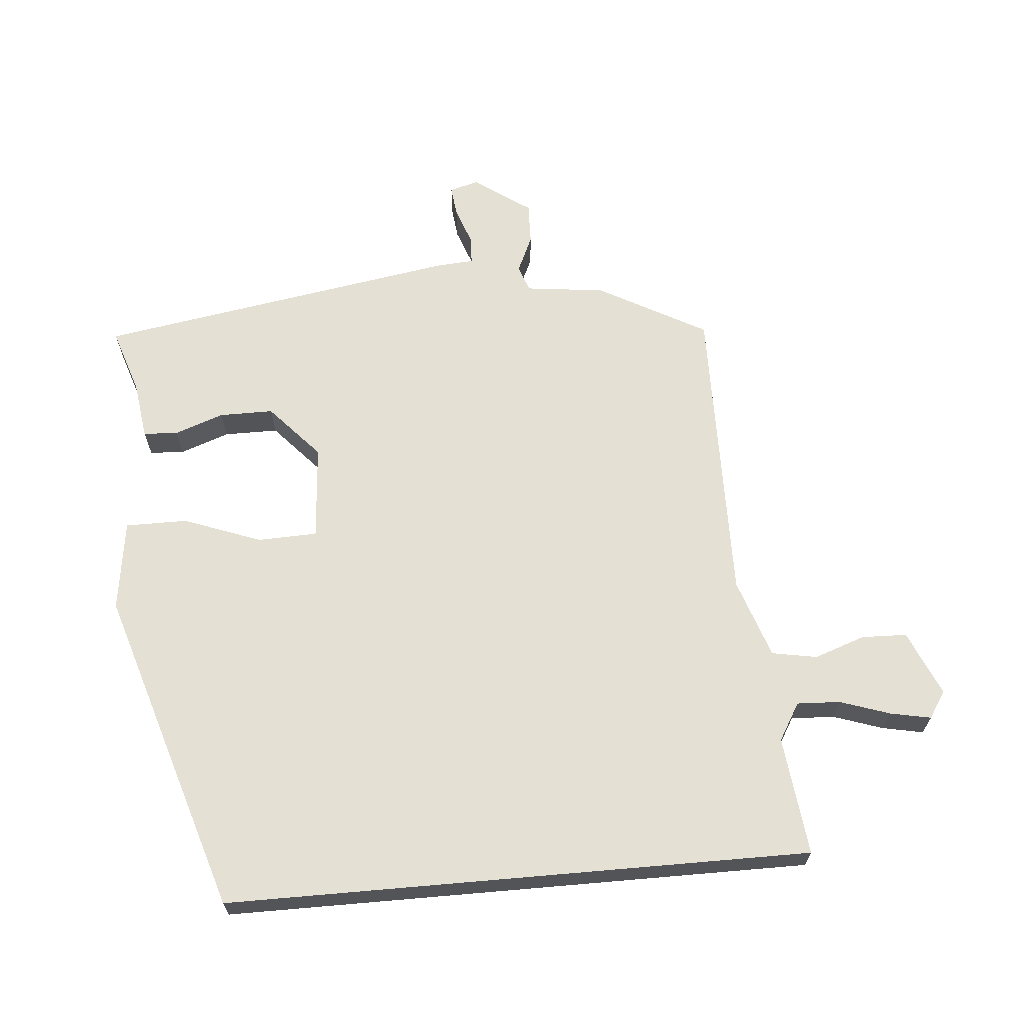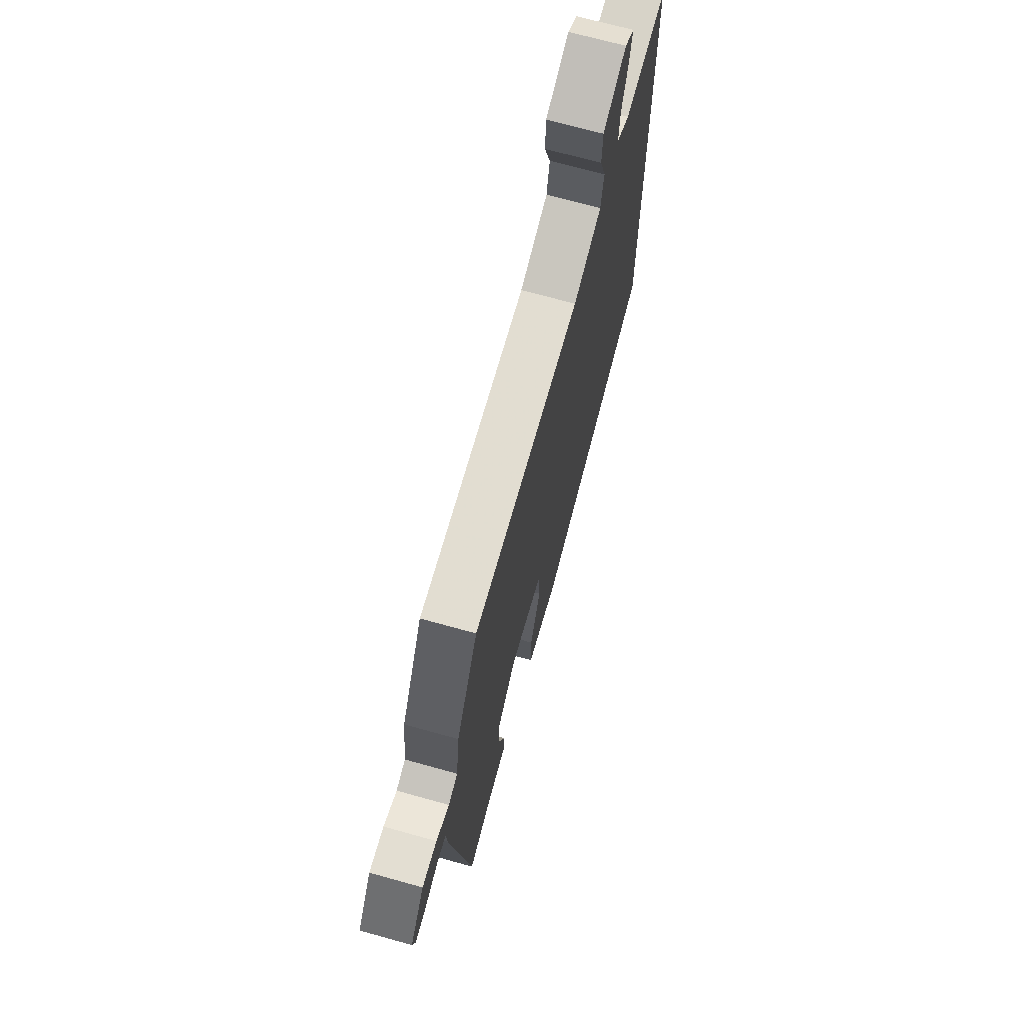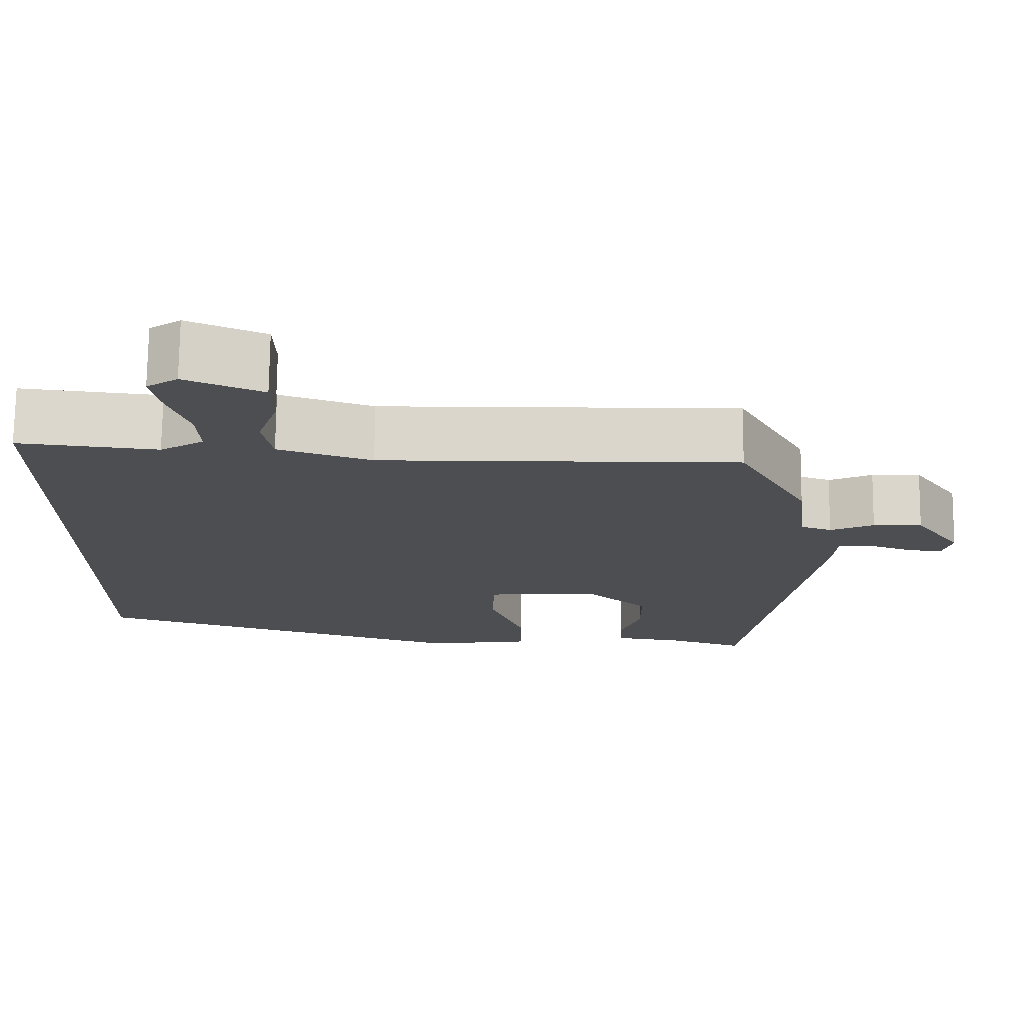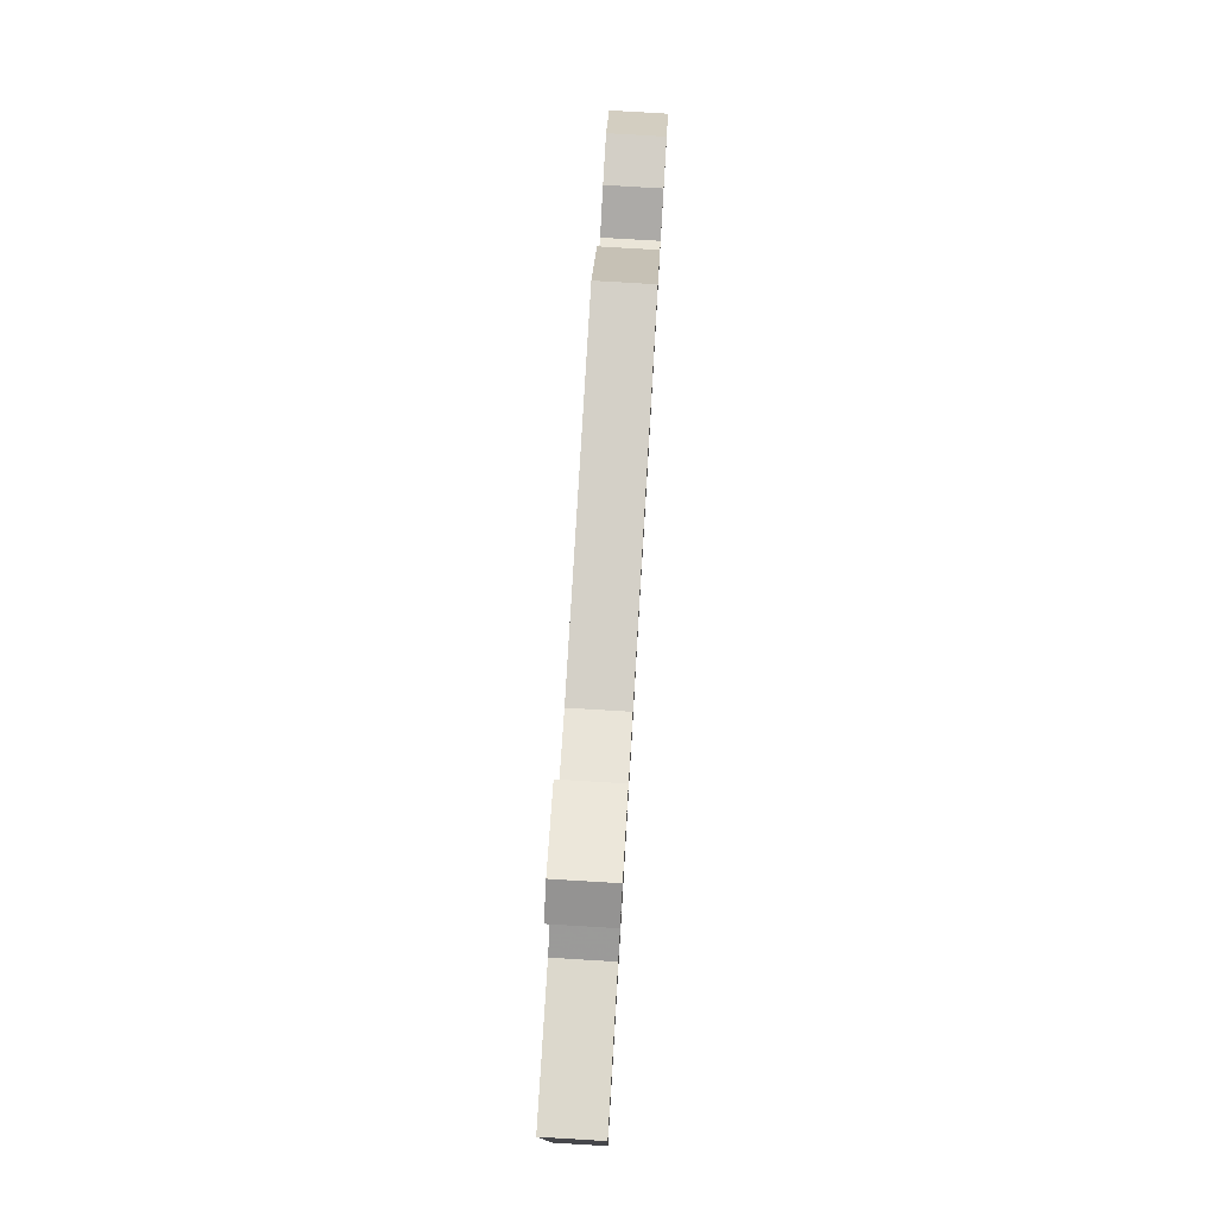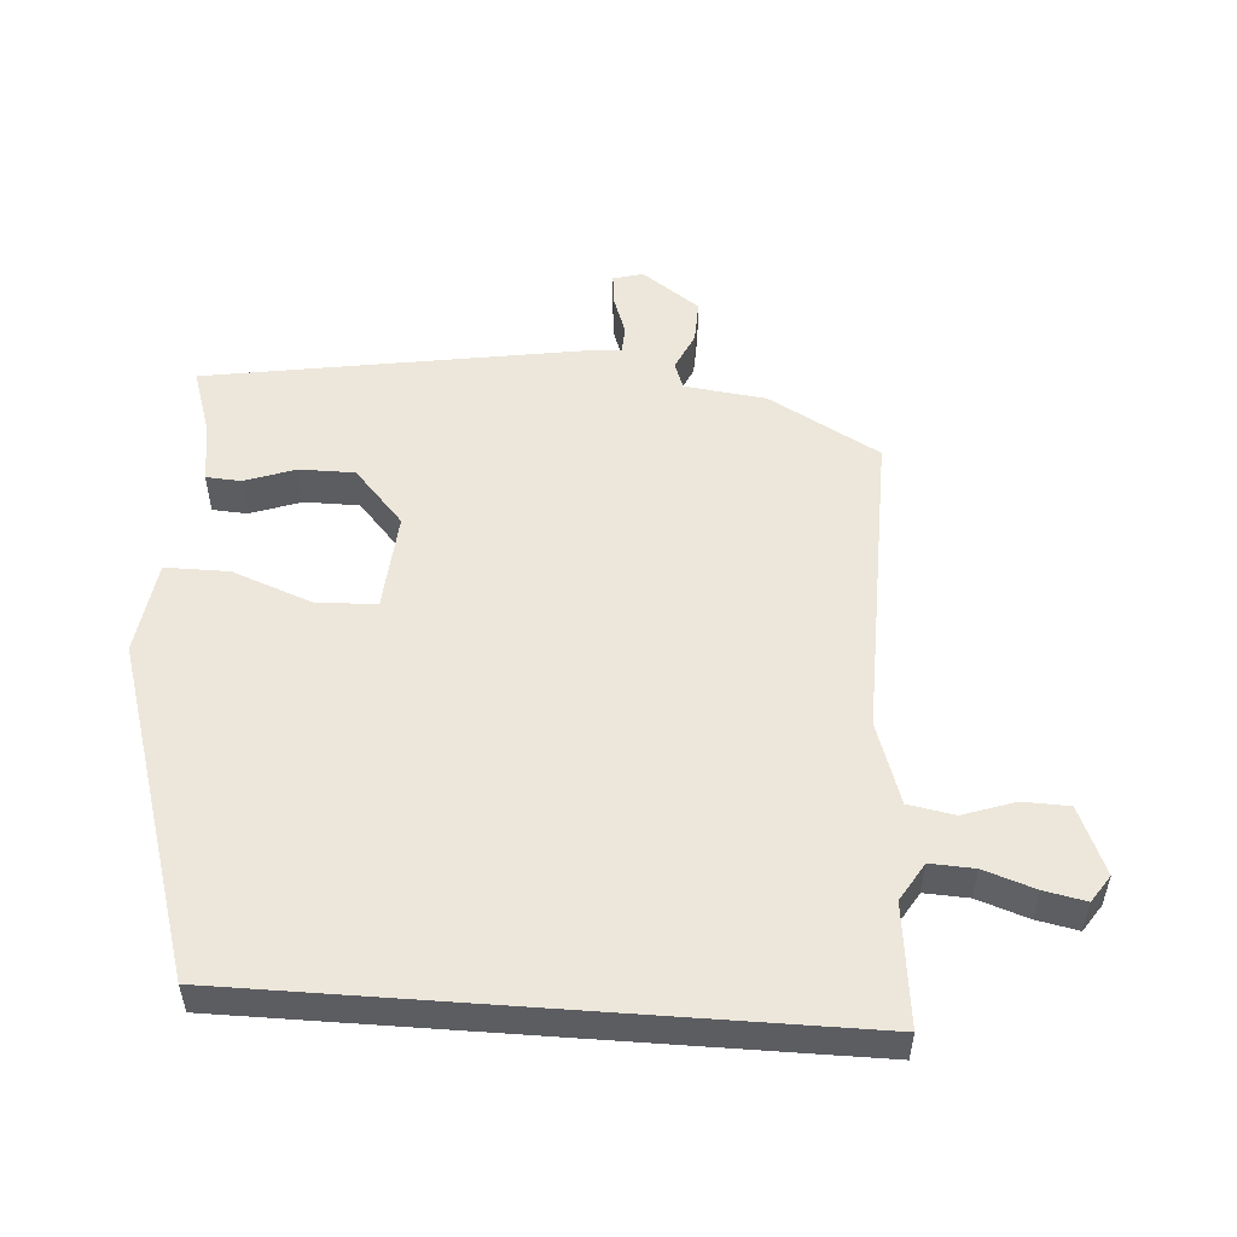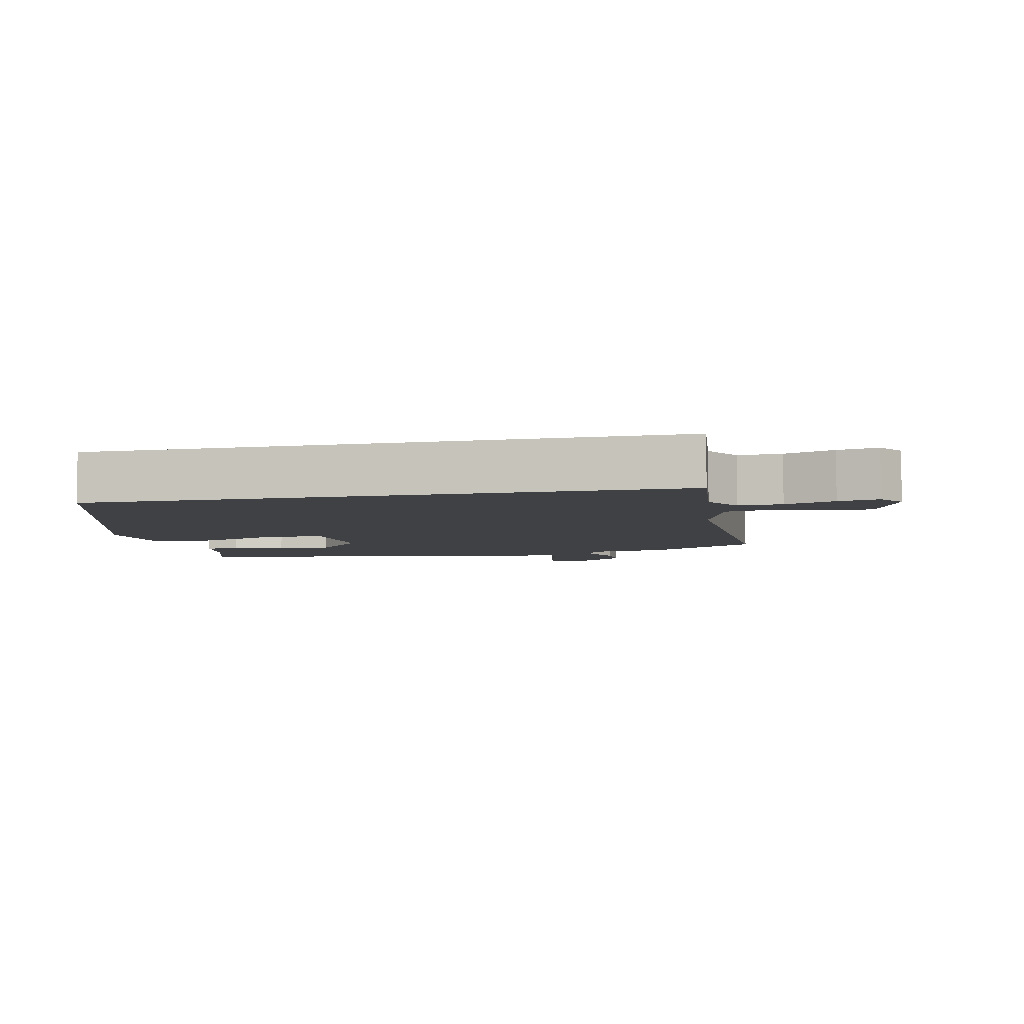
<metadata>
{"format":"obj","ext":"obj","renderer":"f3d","projection":"perspective","resolution":1024,"background":"white","views":[{"elev":65.8,"azim":-95.0,"up":"+Y"},{"elev":69.4,"azim":105.6,"up":"+Z"},{"elev":73.5,"azim":0.6,"up":"+Z"},{"elev":79.3,"azim":-86.6,"up":"+Z"},{"elev":53.0,"azim":-85.8,"up":"+Y"},{"elev":-5.6,"azim":-77.4,"up":"+Y"}]}
</metadata>
<code>
v -0.5 0.07 0.522
v -0.324 0.07 0.502
v -0.269 0.07 0.535
v -0.272 0.07 0.599
v -0.297 0.07 0.673
v -0.309 0.07 0.733
v -0.27 0.07 0.759
v -0.173 0.07 0.717
v -0.171 0.07 0.65
v -0.197 0.07 0.575
v -0.185 0.07 0.508
v -0.067 0.07 0.468
v 0.386 0.07 0.474
v 0.475 0.07 0.313
v 0.489 0.07 0.195
v 0.528 0.07 0.181
v 0.583 0.07 0.206
v 0.645 0.07 0.208
v 0.704 0.07 0.124
v 0.692 0.07 0.081
v 0.647 0.07 0.086
v 0.591 0.07 0.106
v 0.55 0.07 0.104
v 0.546 0.07 0.048
v 0.458 0.07 -0.489
v 0.36 0.07 -0.457
v 0.275 0.07 -0.445
v 0.272 0.07 -0.394
v 0.298 0.07 -0.321
v 0.298 0.07 -0.241
v 0.218 0.07 -0.169
v 0.076 0.07 -0.18
v 0.073 0.07 -0.268
v 0.116 0.07 -0.383
v 0.116 0.07 -0.475
v -0.019 0.07 -0.494
v -0.5 0.07 -0.343
v -0.5 0 0.522
v -0.324 0 0.502
v -0.269 0 0.535
v -0.272 0 0.599
v -0.297 0 0.673
v -0.309 0 0.733
v -0.27 0 0.759
v -0.173 0 0.717
v -0.171 0 0.65
v -0.197 0 0.575
v -0.185 0 0.508
v -0.067 0 0.468
v 0.386 0 0.474
v 0.475 0 0.313
v 0.489 0 0.195
v 0.528 0 0.181
v 0.583 0 0.206
v 0.645 0 0.208
v 0.704 0 0.124
v 0.692 0 0.081
v 0.647 0 0.086
v 0.591 0 0.106
v 0.55 0 0.104
v 0.546 0 0.048
v 0.458 0 -0.489
v 0.36 0 -0.457
v 0.275 0 -0.445
v 0.272 0 -0.394
v 0.298 0 -0.321
v 0.298 0 -0.241
v 0.218 0 -0.169
v 0.076 0 -0.18
v 0.073 0 -0.268
v 0.116 0 -0.383
v 0.116 0 -0.475
v -0.019 0 -0.494
v -0.5 0 -0.343
f 37 1 2
f 36 37 2
f 35 36 2
f 34 35 2
f 33 34 2
f 32 33 2 3
f 31 32 3 4
f 30 31 4 5
f 26 27 28 29
f 26 29 30
f 25 26 30
f 24 25 30
f 23 24 30
f 20 21 22
f 19 20 22
f 18 19 22
f 17 18 22
f 16 17 22
f 15 16 22 23
f 12 13 14 15
f 15 23 30
f 12 15 30
f 11 12 30
f 8 9 10
f 7 8 10
f 6 7 10
f 5 6 10
f 5 10 11
f 5 11 30
f 39 38 74
f 39 74 73
f 39 73 72
f 39 72 71
f 39 71 70
f 40 39 70 69
f 41 40 69 68
f 42 41 68 67
f 66 65 64 63
f 67 66 63
f 67 63 62
f 67 62 61
f 67 61 60
f 59 58 57
f 59 57 56
f 59 56 55
f 59 55 54
f 59 54 53
f 60 59 53 52
f 52 51 50 49
f 67 60 52
f 67 52 49
f 67 49 48
f 47 46 45
f 47 45 44
f 47 44 43
f 47 43 42
f 48 47 42
f 67 48 42
f 1 38 39 2
f 2 39 40 3
f 3 40 41 4
f 4 41 42 5
f 5 42 43 6
f 6 43 44 7
f 7 44 45 8
f 8 45 46 9
f 9 46 47 10
f 10 47 48 11
f 11 48 49 12
f 12 49 50 13
f 13 50 51 14
f 14 51 52 15
f 15 52 53 16
f 16 53 54 17
f 17 54 55 18
f 18 55 56 19
f 19 56 57 20
f 20 57 58 21
f 21 58 59 22
f 22 59 60 23
f 23 60 61 24
f 24 61 62 25
f 25 62 63 26
f 26 63 64 27
f 27 64 65 28
f 28 65 66 29
f 29 66 67 30
f 30 67 68 31
f 31 68 69 32
f 32 69 70 33
f 33 70 71 34
f 34 71 72 35
f 35 72 73 36
f 36 73 74 37
f 37 74 38 1

</code>
